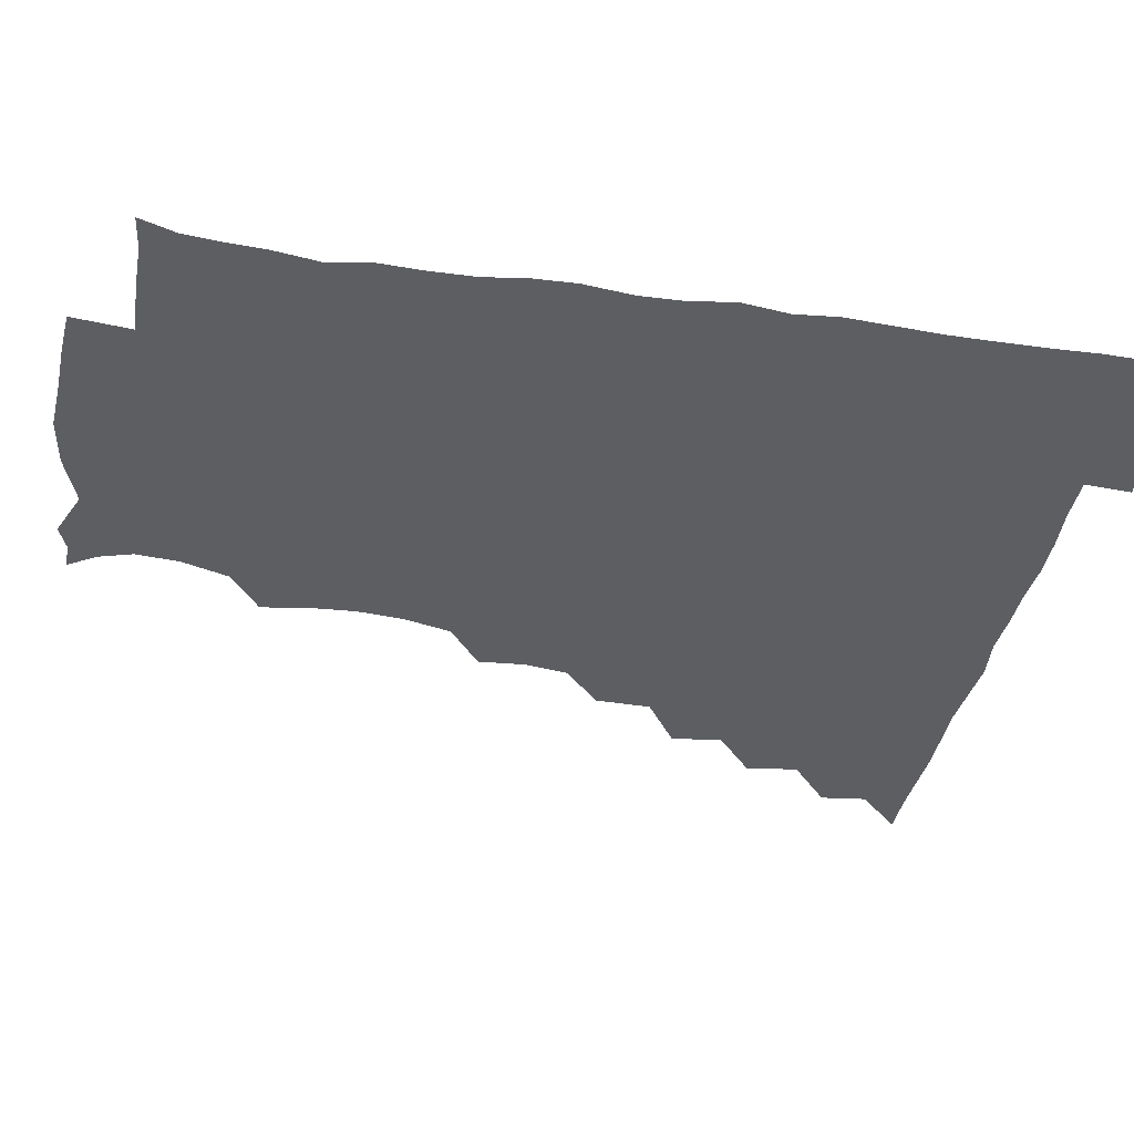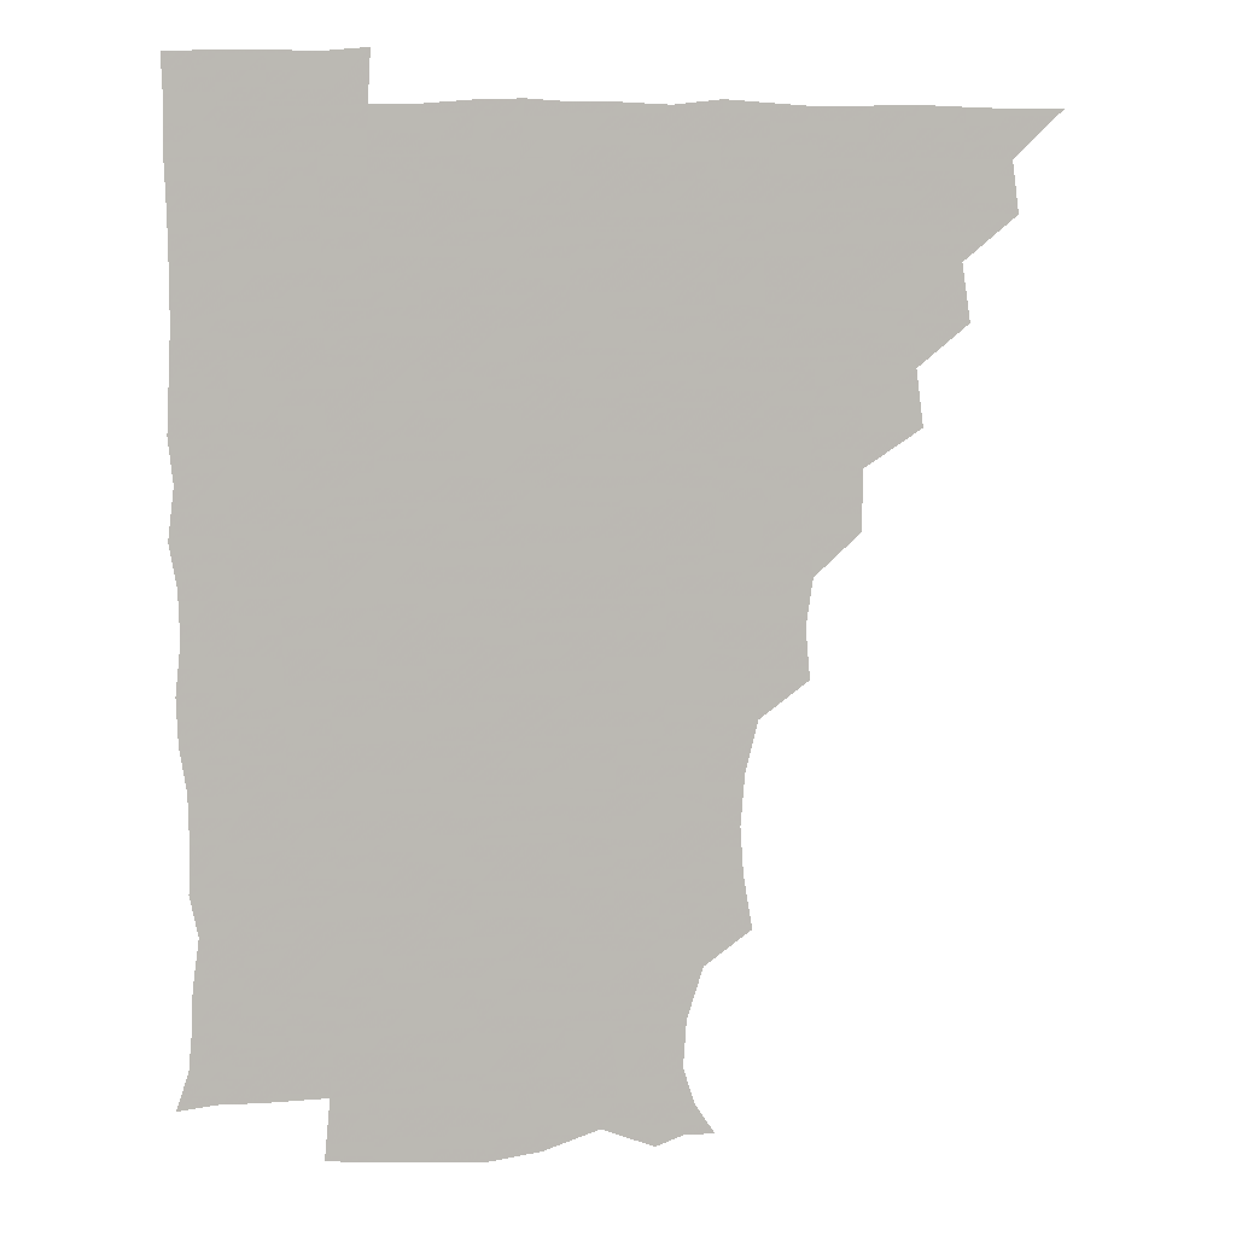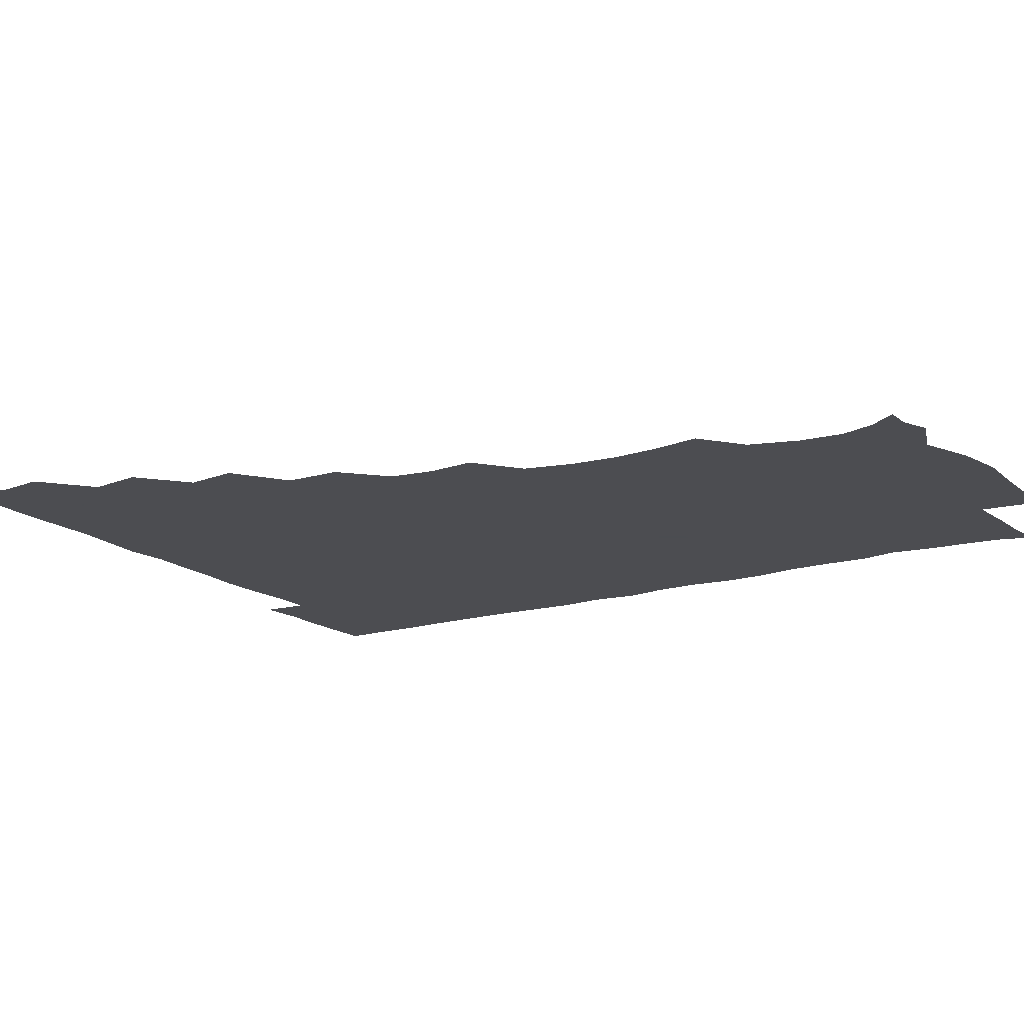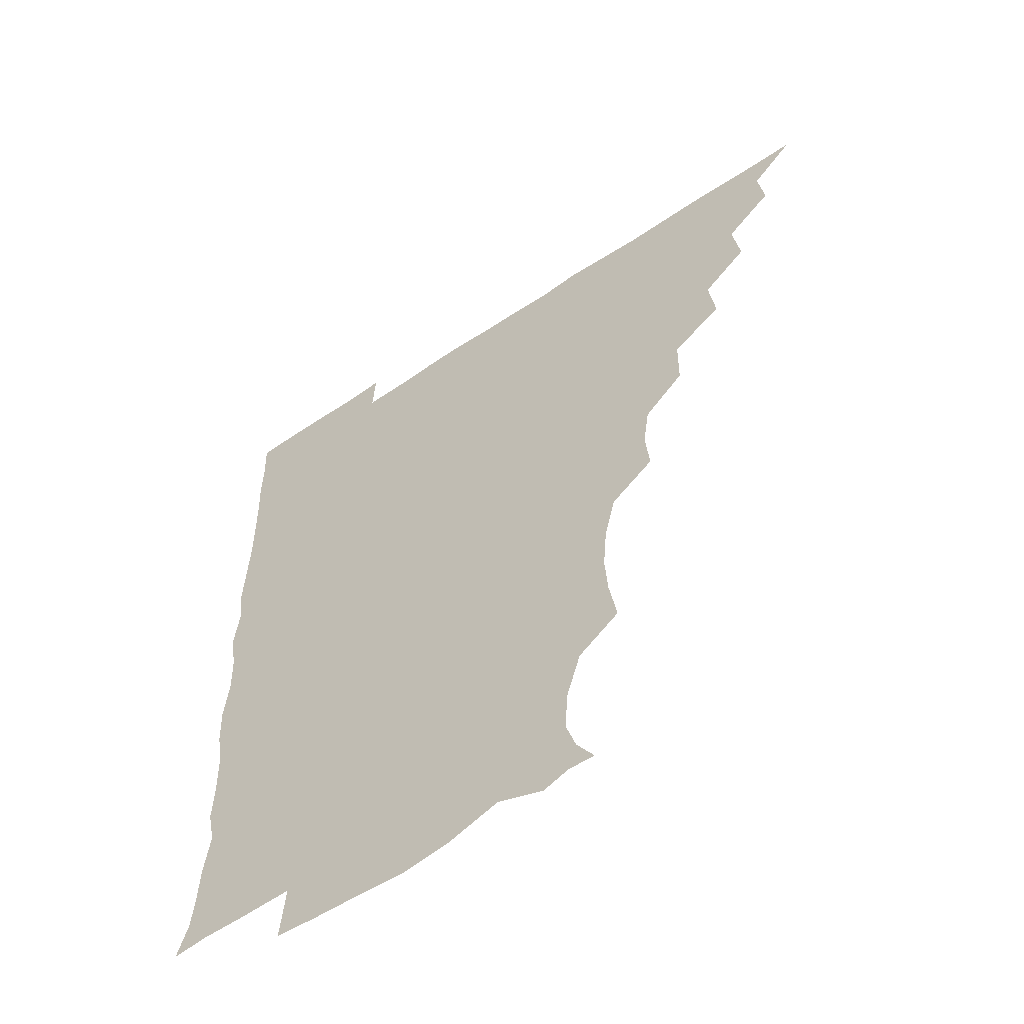
<metadata>
{"format":"obj","ext":"obj","renderer":"f3d","projection":"perspective","resolution":1024,"background":"white","views":[{"elev":-37.4,"azim":79.0,"up":"+Z"},{"elev":7.6,"azim":173.4,"up":"+Y"},{"elev":-16.1,"azim":-57.8,"up":"+Z"},{"elev":-57.2,"azim":-144.9,"up":"+Y"}]}
</metadata>
<code>
v 450.9 495.8 0
v 464.5 464.1 0
v 466.7 480.5 0
v 466.6 495.6 0
v 479 431.3 0
v 481.7 449.7 0
v 481.8 465.6 0
v 481.9 480.6 0
v 481.4 496.1 0
v 493.1 399.5 0
v 495.4 417.6 0
v 496.8 435.4 0
v 497.4 450.9 0
v 497.3 465.9 0
v 496.6 481 0
v 496.1 496.6 0
v 511.8 367.7 0
v 511.6 387.2 0
v 512.2 405.6 0
v 513 422.3 0
v 513.2 437.4 0
v 512.4 451.4 0
v 511.9 466 0
v 511.6 480.7 0
v 511.1 496.3 0
v 527.5 322.2 0
v 528.9 338.6 0
v 526.7 353.9 0
v 528.3 375.9 0
v 527.7 391.4 0
v 527 406.5 0
v 526.6 421 0
v 527 436.3 0
v 527 451.1 0
v 526.9 465.8 0
v 526.5 480.8 0
v 526.2 495.9 0
v 544.9 244.1 0
v 547.8 261.4 0
v 548.9 276.7 0
v 547.5 293.2 0
v 543.5 310.1 0
v 543.2 328.2 0
v 543.3 345.1 0
v 543 361.5 0
v 542.1 376.2 0
v 542.6 392.9 0
v 542.5 407.5 0
v 542.6 422.3 0
v 542.2 436.5 0
v 542.8 451 0
v 541.7 466 0
v 541.3 480.9 0
v 541 497 0
v 556.3 178.8 0
v 562.8 188.6 0
v 566.5 200.6 0
v 565.4 215.8 0
v 560.2 232.6 0
v 560.5 252.7 0
v 561 268.5 0
v 560.9 284.2 0
v 559.2 299.1 0
v 557.5 314.4 0
v 557.7 331.3 0
v 557.5 346.6 0
v 557.7 363.3 0
v 557 377.2 0
v 556.8 392 0
v 557.3 407.8 0
v 557.2 422.2 0
v 557.4 436.9 0
v 556.9 451.3 0
v 556.4 466.2 0
v 556 481 0
v 555.3 498 0
v 566 178.9 0
v 574.4 192.2 0
v 577.1 209 0
v 575.9 225 0
v 574.6 241.3 0
v 573.8 255.5 0
v 574.2 271.4 0
v 574.1 288.1 0
v 573.5 303.3 0
v 572.4 316.5 0
v 571.9 332.1 0
v 572.5 348.7 0
v 571.9 362.9 0
v 572.1 378.7 0
v 572.2 393.3 0
v 572 407.8 0
v 572.1 422.7 0
v 572 436.7 0
v 571.8 451.1 0
v 571.4 465.9 0
v 571 481.2 0
v 570.8 496.2 0
v 575.3 175.3 0
v 586.4 195.2 0
v 589.2 212.2 0
v 589 229.4 0
v 588.3 243.9 0
v 588 259.4 0
v 589.3 274 0
v 587.9 288.2 0
v 587.1 303.1 0
v 587.3 319.3 0
v 587.2 334 0
v 587 348.4 0
v 586.8 362.8 0
v 586.4 376.8 0
v 586.5 392.4 0
v 586.7 407.5 0
v 586.5 421.8 0
v 586.7 436.6 0
v 586.6 451.1 0
v 586.4 465.7 0
v 586.3 480.5 0
v 585.5 497 0
v 592.2 181.7 0
v 601.7 198.5 0
v 603.6 214.6 0
v 602.9 228.3 0
v 602.2 243.3 0
v 601.8 256.6 0
v 602.4 275.6 0
v 602.1 290 0
v 602.2 303.7 0
v 601.7 318.4 0
v 601.4 333.3 0
v 601.5 348.4 0
v 601.5 363.3 0
v 601.8 378.8 0
v 601.4 392.5 0
v 601.6 408.1 0
v 601.5 421.9 0
v 601.4 436.4 0
v 601.7 451 0
v 601.5 465.7 0
v 600.9 481.1 0
v 600.4 496.9 0
v 610.7 175.1 0
v 615.9 197.5 0
v 617.1 214.4 0
v 616.9 230.7 0
v 616.8 242.5 0
v 616.5 258.3 0
v 616.1 275.7 0
v 616.2 288.7 0
v 616.4 305.1 0
v 616.5 319.6 0
v 616.1 333.6 0
v 616.4 348.2 0
v 616.2 363.9 0
v 616.2 378.8 0
v 616.2 392.6 0
v 616.2 407.4 0
v 616.5 422.5 0
v 616.6 436.7 0
v 616.6 451.1 0
v 616.6 465.4 0
v 616.1 480.1 0
v 614.7 497.9 0
v 628.4 172.3 0
v 630.2 197.6 0
v 630.7 217.1 0
v 631.2 230.3 0
v 631.3 245.7 0
v 632.1 258.3 0
v 630.5 274.5 0
v 630.8 288.7 0
v 630.6 304.1 0
v 630.8 319.7 0
v 630.8 331.8 0
v 630.7 349.6 0
v 630.8 363.9 0
v 630.8 378 0
v 630.9 393.1 0
v 631 407.7 0
v 631.1 422.4 0
v 631.3 437 0
v 631.6 451.2 0
v 631.4 465.6 0
v 630.6 481.5 0
v 629.2 497.5 0
v 646 173.2 0
v 645.4 198.3 0
v 645.2 213.9 0
v 645.3 230.5 0
v 645.1 244.1 0
v 645.5 262.1 0
v 645.7 275.4 0
v 645.4 289.5 0
v 645.1 304 0
v 644.8 320 0
v 645.4 333.7 0
v 645.3 349.3 0
v 645.3 363.7 0
v 645.4 378.2 0
v 645.3 393.7 0
v 645.6 408.1 0
v 645.6 422.9 0
v 645.9 437 0
v 646.3 451.4 0
v 646.1 466.1 0
v 646.2 480.8 0
v 645.1 496.2 0
v 663.3 173.6 0
v 660.6 196.3 0
v 659.4 214 0
v 659.4 230.1 0
v 659.8 245 0
v 659.8 259.5 0
v 659.5 275.4 0
v 659.7 289.5 0
v 659.6 304.2 0
v 659.4 319.2 0
v 660.5 331.9 0
v 659.4 349.4 0
v 659.7 363.7 0
v 660 378.1 0
v 660.4 392.4 0
v 660.1 408.1 0
v 660.4 422.4 0
v 660.8 436.4 0
v 660.9 452.1 0
v 661.1 466.3 0
v 661.5 480.6 0
v 661 496 0
v 660 512.4 0
v 678.1 174.6 0
v 676.2 194.6 0
v 674.6 211.8 0
v 673.7 228.5 0
v 673.5 244 0
v 673.3 260.1 0
v 673.4 275.1 0
v 673.5 290 0
v 673.8 304.2 0
v 674.1 318.3 0
v 674.2 333.5 0
v 673.9 348.6 0
v 674.4 362.9 0
v 674.9 377.1 0
v 674.5 393.1 0
v 674.8 407.5 0
v 674.6 422.9 0
v 675.2 437 0
v 675.3 452.2 0
v 675.7 466.3 0
v 676.1 480.8 0
v 676.4 495.1 0
v 675.4 511.1 0
v 695.6 193.8 0
v 689.9 211.3 0
v 687.7 228 0
v 687.4 242.9 0
v 687.6 257.5 0
v 687.4 273.3 0
v 687.4 288.4 0
v 687.8 303 0
v 688.3 317.6 0
v 688.4 332.5 0
v 688.6 347 0
v 688.8 362 0
v 688.6 377.6 0
v 688.2 393.2 0
v 688.9 407.4 0
v 689.3 421.9 0
v 689.7 436.5 0
v 689.4 452.4 0
v 690.3 466.4 0
v 690.7 480.9 0
v 691 495.2 0
v 690.3 511.5 0
v 710.8 193.7 0
v 704.5 209.6 0
v 702.4 224.7 0
v 701.4 239.7 0
v 701.4 253.9 0
v 701.1 270.4 0
v 701.8 284.5 0
v 701.4 300.7 0
v 702.8 314.9 0
v 702.8 329.9 0
v 701.8 346 0
v 703.1 360 0
v 703.3 375.4 0
v 703.9 389.7 0
v 703.2 406.1 0
v 703.2 421.1 0
v 703.6 436.1 0
v 704.5 450.9 0
v 704.3 466.6 0
v 705.4 480.7 0
v 705.2 495.1 0
v 705.4 511.3 0
v 723 192.1 0
v 718.9 204.5 0
v 717.8 216.8 0
v 717.3 230.1 0
v 715.1 246.2 0
v 717.8 259.6 0
v 717.3 275.2 0
v 717.6 291 0
v 720 305.5 0
v 720.5 320.3 0
v 718.8 337.2 0
v 719.3 352.8 0
v 721.8 367.3 0
v 719.8 383.9 0
v 721.4 398.7 0
v 720.6 414.7 0
v 719.8 431.2 0
v 719.9 447.8 0
v 720.1 464.3 0
v 720.7 480 0
v 720.4 495.6 0
v 721 510.7 0
f 3 4 1
f 6 7 2
f 2 7 3
f 7 8 3
f 3 8 4
f 8 9 4
f 11 12 5
f 5 12 6
f 12 13 6
f 6 13 7
f 13 14 7
f 7 14 8
f 14 15 8
f 8 15 9
f 15 16 9
f 18 19 10
f 10 19 11
f 19 20 11
f 11 20 12
f 20 21 12
f 12 21 13
f 21 22 13
f 13 22 14
f 22 23 14
f 14 23 15
f 23 24 15
f 15 24 16
f 24 25 16
f 28 29 17
f 17 29 18
f 29 30 18
f 18 30 19
f 30 31 19
f 19 31 20
f 31 32 20
f 20 32 21
f 32 33 21
f 21 33 22
f 33 34 22
f 22 34 23
f 34 35 23
f 23 35 24
f 35 36 24
f 24 36 25
f 36 37 25
f 42 43 26
f 26 43 27
f 43 44 27
f 27 44 28
f 44 45 28
f 28 45 29
f 45 46 29
f 29 46 30
f 46 47 30
f 30 47 31
f 47 48 31
f 31 48 32
f 48 49 32
f 32 49 33
f 49 50 33
f 33 50 34
f 50 51 34
f 34 51 35
f 51 52 35
f 35 52 36
f 52 53 36
f 36 53 37
f 53 54 37
f 59 60 38
f 38 60 39
f 60 61 39
f 39 61 40
f 61 62 40
f 40 62 41
f 62 63 41
f 41 63 42
f 63 64 42
f 42 64 43
f 64 65 43
f 43 65 44
f 65 66 44
f 44 66 45
f 66 67 45
f 45 67 46
f 67 68 46
f 46 68 47
f 68 69 47
f 47 69 48
f 69 70 48
f 48 70 49
f 70 71 49
f 49 71 50
f 71 72 50
f 50 72 51
f 72 73 51
f 51 73 52
f 73 74 52
f 52 74 53
f 74 75 53
f 53 75 54
f 75 76 54
f 55 77 56
f 77 78 56
f 56 78 57
f 78 79 57
f 57 79 58
f 79 80 58
f 58 80 59
f 80 81 59
f 59 81 60
f 81 82 60
f 60 82 61
f 82 83 61
f 61 83 62
f 83 84 62
f 62 84 63
f 84 85 63
f 63 85 64
f 85 86 64
f 64 86 65
f 86 87 65
f 65 87 66
f 87 88 66
f 66 88 67
f 88 89 67
f 67 89 68
f 89 90 68
f 68 90 69
f 90 91 69
f 69 91 70
f 91 92 70
f 70 92 71
f 92 93 71
f 71 93 72
f 93 94 72
f 72 94 73
f 94 95 73
f 73 95 74
f 95 96 74
f 74 96 75
f 96 97 75
f 75 97 76
f 97 98 76
f 77 99 78
f 99 100 78
f 78 100 79
f 100 101 79
f 79 101 80
f 101 102 80
f 80 102 81
f 102 103 81
f 81 103 82
f 103 104 82
f 82 104 83
f 104 105 83
f 83 105 84
f 105 106 84
f 84 106 85
f 106 107 85
f 85 107 86
f 107 108 86
f 86 108 87
f 108 109 87
f 87 109 88
f 109 110 88
f 88 110 89
f 110 111 89
f 89 111 90
f 111 112 90
f 90 112 91
f 112 113 91
f 91 113 92
f 113 114 92
f 92 114 93
f 114 115 93
f 93 115 94
f 115 116 94
f 94 116 95
f 116 117 95
f 95 117 96
f 117 118 96
f 96 118 97
f 118 119 97
f 97 119 98
f 119 120 98
f 99 121 100
f 121 122 100
f 100 122 101
f 122 123 101
f 101 123 102
f 123 124 102
f 102 124 103
f 124 125 103
f 103 125 104
f 125 126 104
f 104 126 105
f 126 127 105
f 105 127 106
f 127 128 106
f 106 128 107
f 128 129 107
f 107 129 108
f 129 130 108
f 108 130 109
f 130 131 109
f 109 131 110
f 131 132 110
f 110 132 111
f 132 133 111
f 111 133 112
f 133 134 112
f 112 134 113
f 134 135 113
f 113 135 114
f 135 136 114
f 114 136 115
f 136 137 115
f 115 137 116
f 137 138 116
f 116 138 117
f 138 139 117
f 117 139 118
f 139 140 118
f 118 140 119
f 140 141 119
f 119 141 120
f 141 142 120
f 121 143 122
f 143 144 122
f 122 144 123
f 144 145 123
f 123 145 124
f 145 146 124
f 124 146 125
f 146 147 125
f 125 147 126
f 147 148 126
f 126 148 127
f 148 149 127
f 127 149 128
f 149 150 128
f 128 150 129
f 150 151 129
f 129 151 130
f 151 152 130
f 130 152 131
f 152 153 131
f 131 153 132
f 153 154 132
f 132 154 133
f 154 155 133
f 133 155 134
f 155 156 134
f 134 156 135
f 156 157 135
f 135 157 136
f 157 158 136
f 136 158 137
f 158 159 137
f 137 159 138
f 159 160 138
f 138 160 139
f 160 161 139
f 139 161 140
f 161 162 140
f 140 162 141
f 162 163 141
f 141 163 142
f 163 164 142
f 143 165 144
f 165 166 144
f 144 166 145
f 166 167 145
f 145 167 146
f 167 168 146
f 146 168 147
f 168 169 147
f 147 169 148
f 169 170 148
f 148 170 149
f 170 171 149
f 149 171 150
f 171 172 150
f 150 172 151
f 172 173 151
f 151 173 152
f 173 174 152
f 152 174 153
f 174 175 153
f 153 175 154
f 175 176 154
f 154 176 155
f 176 177 155
f 155 177 156
f 177 178 156
f 156 178 157
f 178 179 157
f 157 179 158
f 179 180 158
f 158 180 159
f 180 181 159
f 159 181 160
f 181 182 160
f 160 182 161
f 182 183 161
f 161 183 162
f 183 184 162
f 162 184 163
f 184 185 163
f 163 185 164
f 185 186 164
f 165 187 166
f 187 188 166
f 166 188 167
f 188 189 167
f 167 189 168
f 189 190 168
f 168 190 169
f 190 191 169
f 169 191 170
f 191 192 170
f 170 192 171
f 192 193 171
f 171 193 172
f 193 194 172
f 172 194 173
f 194 195 173
f 173 195 174
f 195 196 174
f 174 196 175
f 196 197 175
f 175 197 176
f 197 198 176
f 176 198 177
f 198 199 177
f 177 199 178
f 199 200 178
f 178 200 179
f 200 201 179
f 179 201 180
f 201 202 180
f 180 202 181
f 202 203 181
f 181 203 182
f 203 204 182
f 182 204 183
f 204 205 183
f 183 205 184
f 205 206 184
f 184 206 185
f 206 207 185
f 185 207 186
f 207 208 186
f 187 209 188
f 209 210 188
f 188 210 189
f 210 211 189
f 189 211 190
f 211 212 190
f 190 212 191
f 212 213 191
f 191 213 192
f 213 214 192
f 192 214 193
f 214 215 193
f 193 215 194
f 215 216 194
f 194 216 195
f 216 217 195
f 195 217 196
f 217 218 196
f 196 218 197
f 218 219 197
f 197 219 198
f 219 220 198
f 198 220 199
f 220 221 199
f 199 221 200
f 221 222 200
f 200 222 201
f 222 223 201
f 201 223 202
f 223 224 202
f 202 224 203
f 224 225 203
f 203 225 204
f 225 226 204
f 204 226 205
f 226 227 205
f 205 227 206
f 227 228 206
f 206 228 207
f 228 229 207
f 207 229 208
f 229 230 208
f 209 232 210
f 232 233 210
f 210 233 211
f 233 234 211
f 211 234 212
f 234 235 212
f 212 235 213
f 235 236 213
f 213 236 214
f 236 237 214
f 214 237 215
f 237 238 215
f 215 238 216
f 238 239 216
f 216 239 217
f 239 240 217
f 217 240 218
f 240 241 218
f 218 241 219
f 241 242 219
f 219 242 220
f 242 243 220
f 220 243 221
f 243 244 221
f 221 244 222
f 244 245 222
f 222 245 223
f 245 246 223
f 223 246 224
f 246 247 224
f 224 247 225
f 247 248 225
f 225 248 226
f 248 249 226
f 226 249 227
f 249 250 227
f 227 250 228
f 250 251 228
f 228 251 229
f 251 252 229
f 229 252 230
f 252 253 230
f 230 253 231
f 253 254 231
f 233 255 234
f 255 256 234
f 234 256 235
f 256 257 235
f 235 257 236
f 257 258 236
f 236 258 237
f 258 259 237
f 237 259 238
f 259 260 238
f 238 260 239
f 260 261 239
f 239 261 240
f 261 262 240
f 240 262 241
f 262 263 241
f 241 263 242
f 263 264 242
f 242 264 243
f 264 265 243
f 243 265 244
f 265 266 244
f 244 266 245
f 266 267 245
f 245 267 246
f 267 268 246
f 246 268 247
f 268 269 247
f 247 269 248
f 269 270 248
f 248 270 249
f 270 271 249
f 249 271 250
f 271 272 250
f 250 272 251
f 272 273 251
f 251 273 252
f 273 274 252
f 252 274 253
f 274 275 253
f 253 275 254
f 275 276 254
f 255 277 256
f 277 278 256
f 256 278 257
f 278 279 257
f 257 279 258
f 279 280 258
f 258 280 259
f 280 281 259
f 259 281 260
f 281 282 260
f 260 282 261
f 282 283 261
f 261 283 262
f 283 284 262
f 262 284 263
f 284 285 263
f 263 285 264
f 285 286 264
f 264 286 265
f 286 287 265
f 265 287 266
f 287 288 266
f 266 288 267
f 288 289 267
f 267 289 268
f 289 290 268
f 268 290 269
f 290 291 269
f 269 291 270
f 291 292 270
f 270 292 271
f 292 293 271
f 271 293 272
f 293 294 272
f 272 294 273
f 294 295 273
f 273 295 274
f 295 296 274
f 274 296 275
f 296 297 275
f 275 297 276
f 297 298 276
f 277 299 278
f 299 300 278
f 278 300 279
f 300 301 279
f 279 301 280
f 301 302 280
f 280 302 281
f 302 303 281
f 281 303 282
f 303 304 282
f 282 304 283
f 304 305 283
f 283 305 284
f 305 306 284
f 284 306 285
f 306 307 285
f 285 307 286
f 307 308 286
f 286 308 287
f 308 309 287
f 287 309 288
f 309 310 288
f 288 310 289
f 310 311 289
f 289 311 290
f 311 312 290
f 290 312 291
f 312 313 291
f 291 313 292
f 313 314 292
f 292 314 293
f 314 315 293
f 293 315 294
f 315 316 294
f 294 316 295
f 316 317 295
f 295 317 296
f 317 318 296
f 296 318 297
f 318 319 297
f 297 319 298
f 319 320 298

</code>
